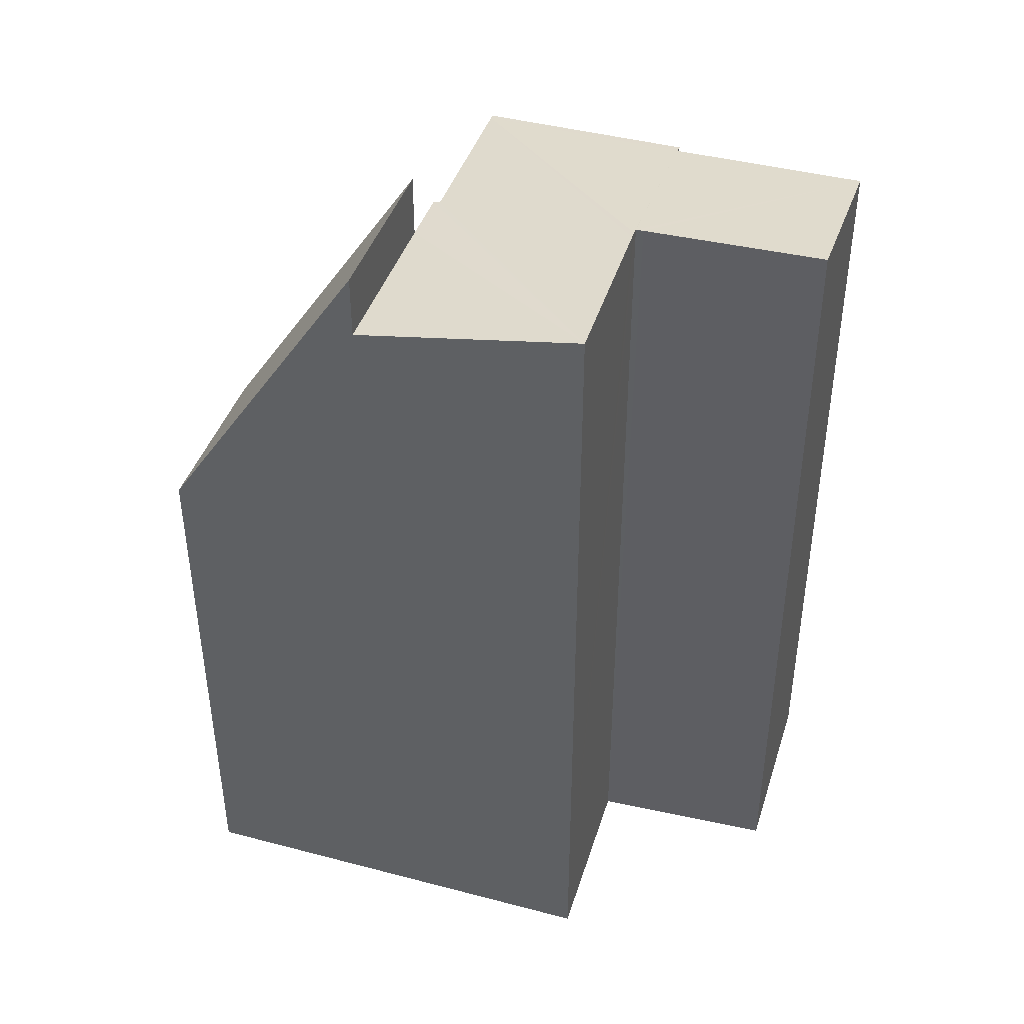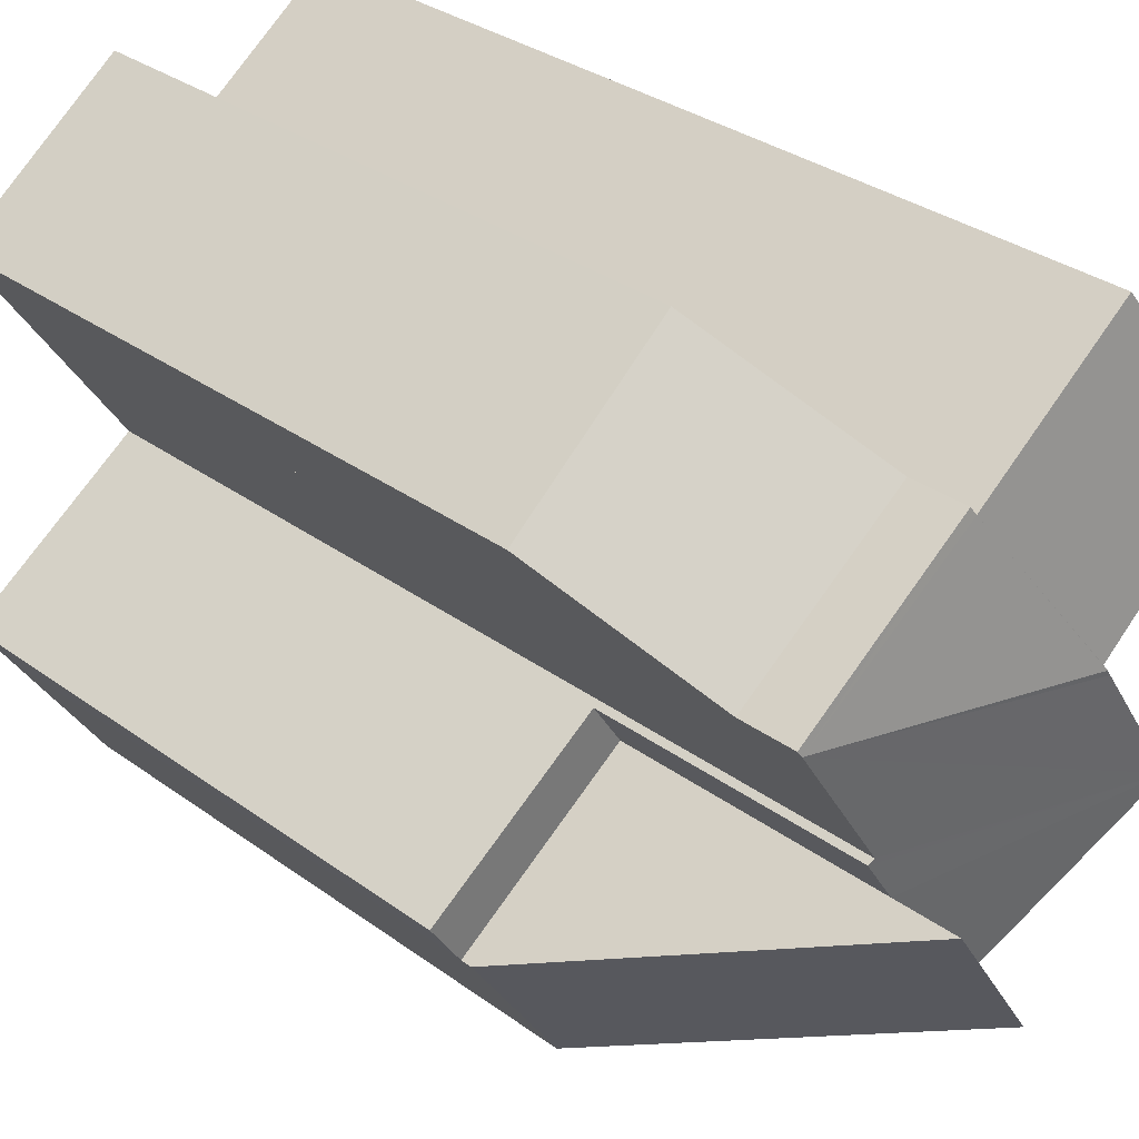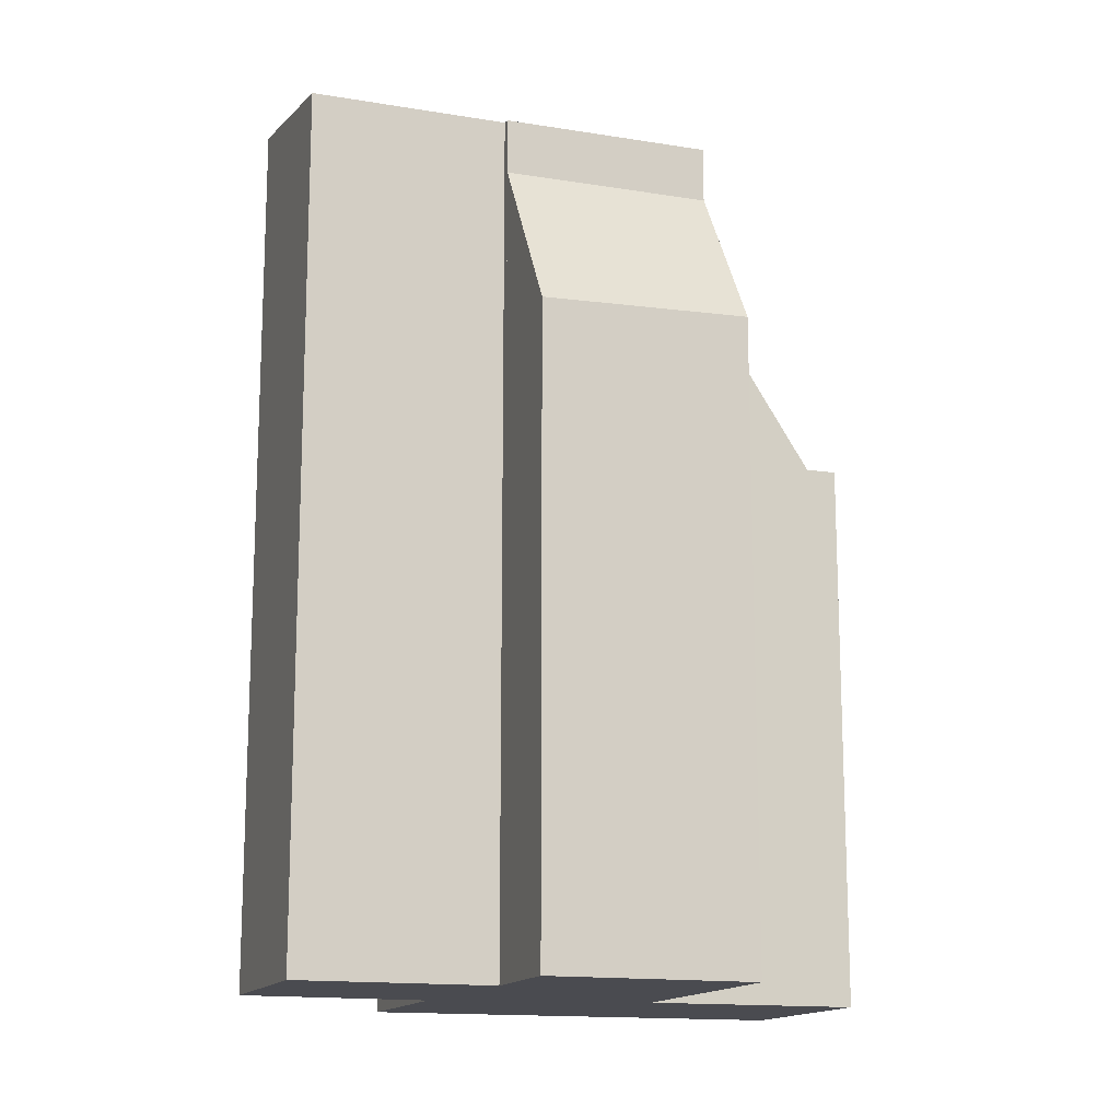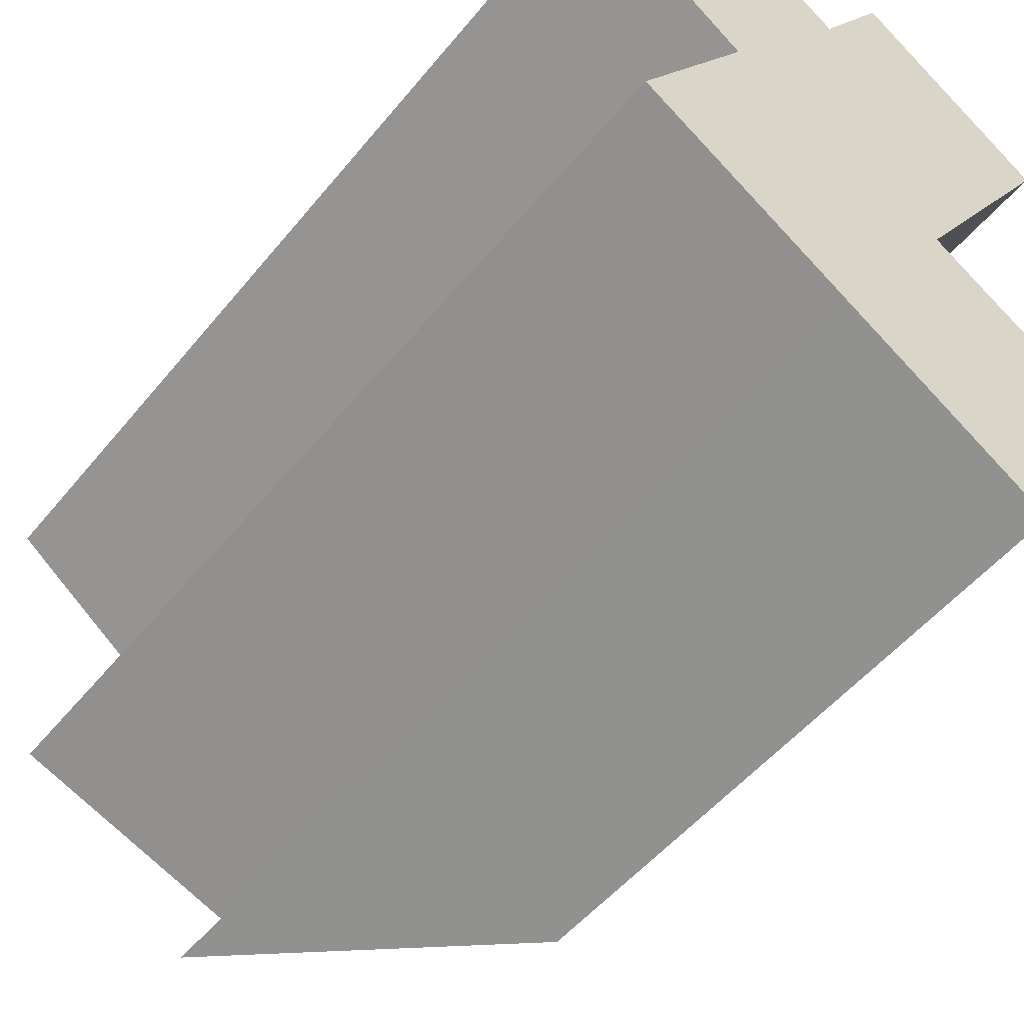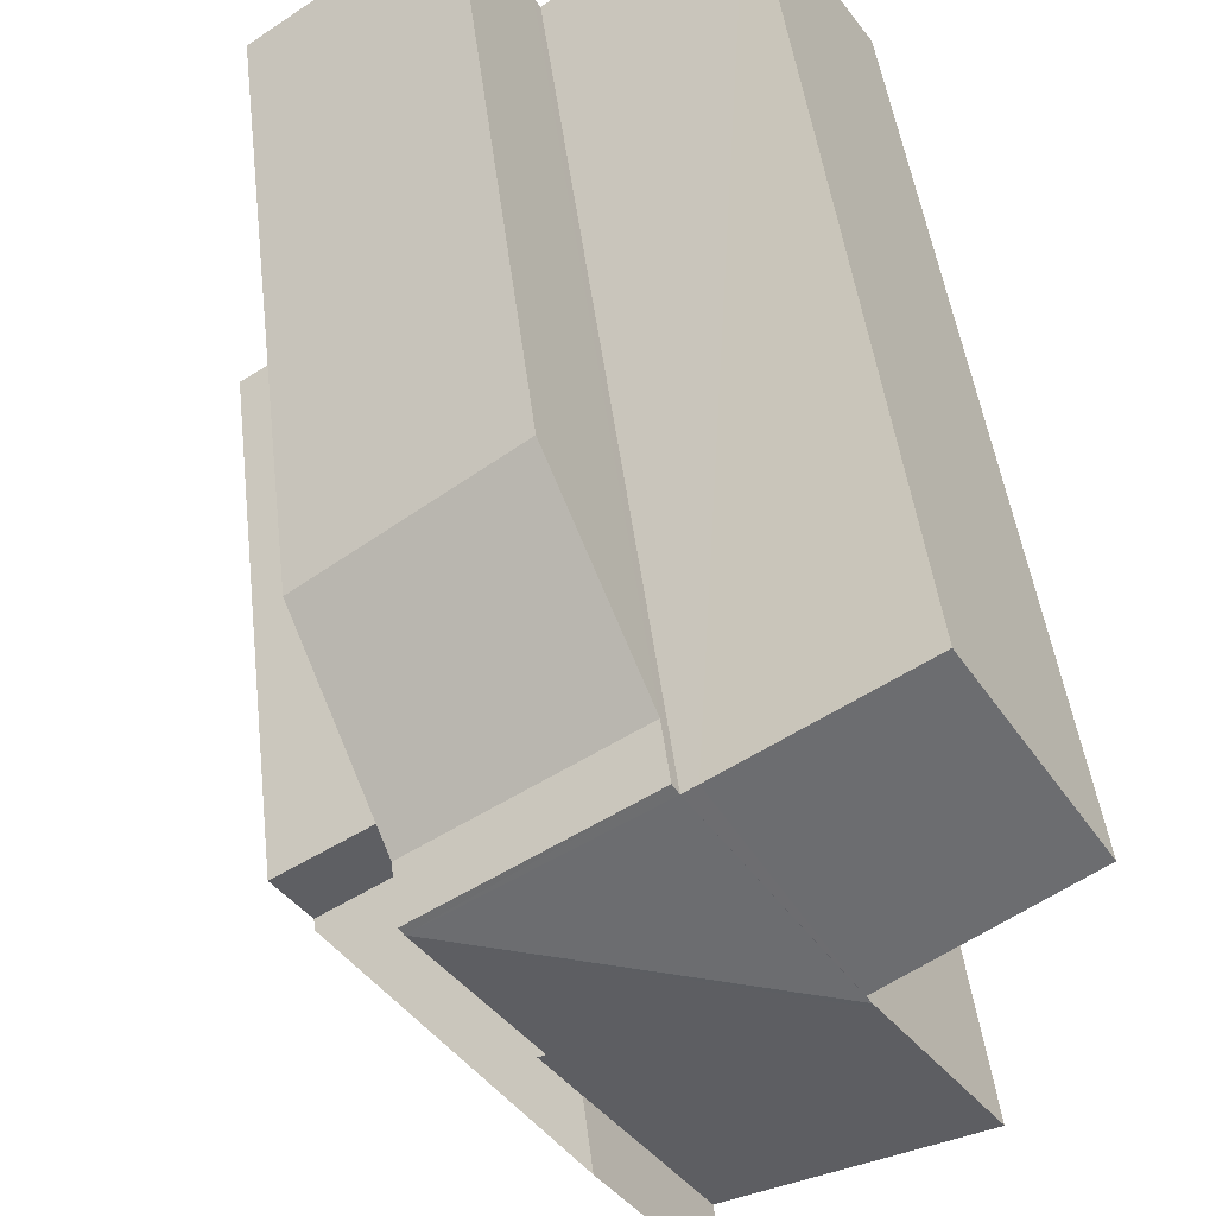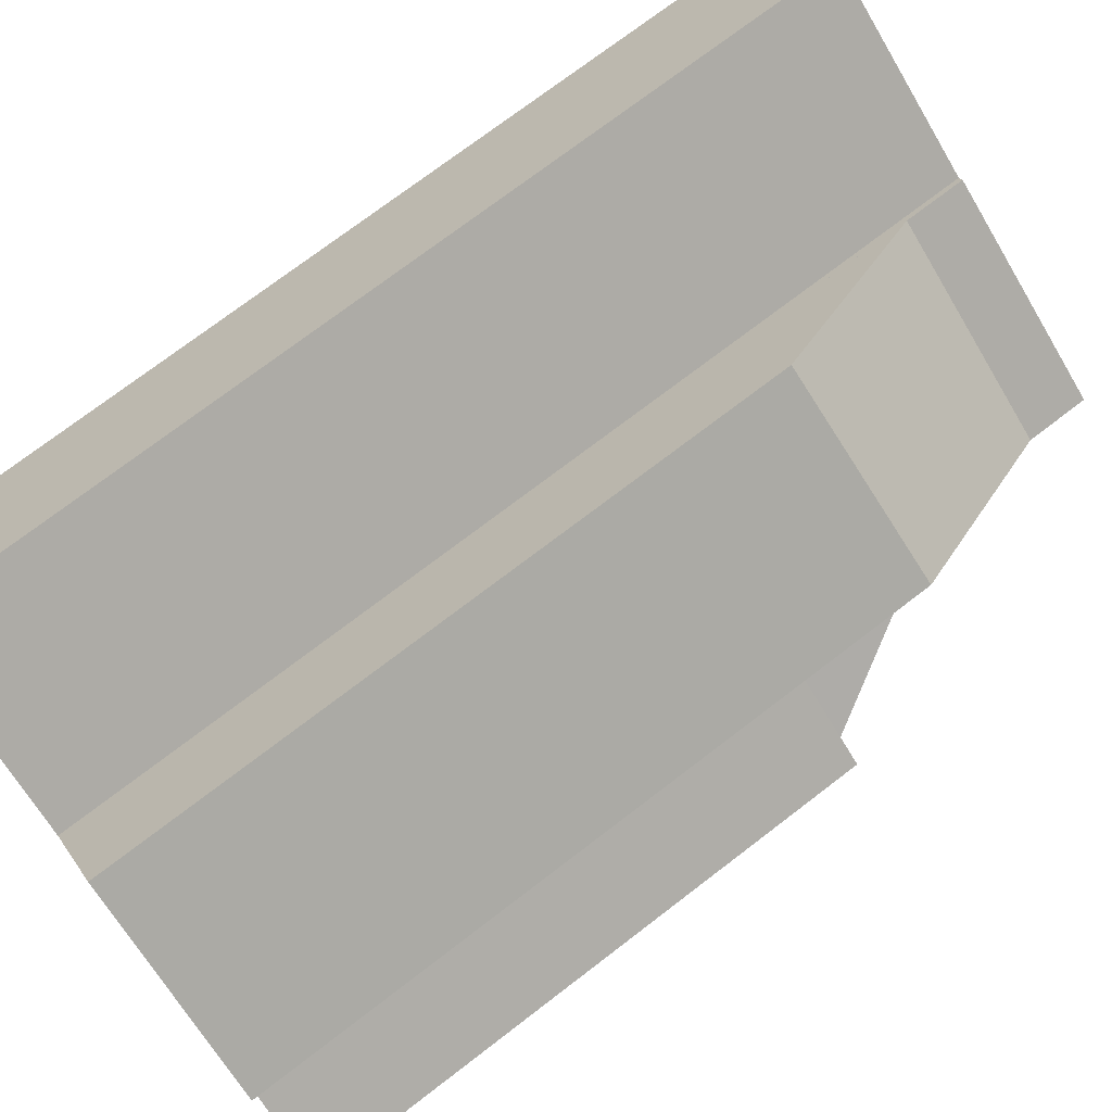
<metadata>
{"format":"obj","ext":"obj","renderer":"f3d","projection":"perspective","resolution":1024,"background":"white","views":[{"elev":43.3,"azim":-129.4,"up":"+Y"},{"elev":33.9,"azim":134.2,"up":"+Z"},{"elev":-14.6,"azim":14.1,"up":"+Y"},{"elev":-50.8,"azim":-37.6,"up":"+Z"},{"elev":45.3,"azim":173.3,"up":"+Z"},{"elev":73.7,"azim":52.5,"up":"+Z"}]}
</metadata>
<code>
v  3.318 12.52 -5.448
v  7.04 8.021 -5.024
v  5.753 8.019 -7.045
v  4.606 12.52 -3.428
v  4.606 2.099e-16 -3.428
v  7.04 3.076e-16 -5.024
v  5.753 4.314e-16 -7.045
v  3.318 3.336e-16 -5.448
v  0.664 12.22 -3.708
v  4.606 11.62 -3.428
v  3.318 11.61 -5.448
v  5.026 11.61 -2.768
v  4.942 11.63 -2.714
v  6.171 11.63 -0.786
v  1.995 12.22 -1.716
v  2.053 12.22 -1.63
v  3.823 11.61 0.882
v  6.224 11.61 -0.703
v  3.75 11.64 0.768
v  2.11 12.2 -1.544
v  3.589 11.64 0.877
v  1.514 11.63 2.286
v  2.026 12.2 -1.482
v  0 12.17 7.453e-16
v  4.942 1.662e-16 -2.714
v  6.171 4.813e-17 -0.786
v  6.224 4.305e-17 -0.703
v  5.026 1.695e-16 -2.768
v  1.514 -1.4e-16 2.286
v  3.75 -4.703e-17 0.768
v  3.589 -5.37e-17 0.877
v  3.823 -5.401e-17 0.882
v  0.664 2.271e-16 -3.708
v  2.11 9.454e-17 -1.544
v  0 0 0
v  2.026 9.075e-17 -1.482
v  1.995 1.051e-16 -1.716
v  2.053 9.981e-17 -1.63
v  4.606 7.867 -3.428
v  7.473 7.867 -4.343
v  7.04 7.867 -5.024
v  5.026 7.867 -2.768
v  7.473 2.659e-16 -4.343
v  3.823 10.85 0.882
v  7.003 8.613 0.52
v  6.224 10.85 -0.703
v  4.644 8.505 2.161
v  4.644 -1.323e-16 2.161
v  7.003 -3.184e-17 0.52
g defaultobject
f 1 2 3
f 2 1 4
f 5 2 4
f 2 5 6
f 6 3 2
f 3 6 7
f 3 8 1
f 8 3 7
f 8 4 1
f 4 8 5
f 8 6 5
f 6 8 7
f 9 10 11
f 10 9 12
f 12 9 13
f 13 9 14
f 14 9 15
f 14 15 16
f 14 17 18
f 17 14 19
f 19 14 16
f 19 16 20
f 19 20 21
f 21 20 22
f 22 20 23
f 22 23 24
f 14 25 13
f 25 14 18
f 25 18 26
f 26 18 27
f 28 10 12
f 10 28 11
f 11 28 8
f 8 28 5
f 25 12 13
f 12 25 28
f 29 21 22
f 21 29 19
f 19 29 30
f 30 29 31
f 32 18 17
f 18 32 27
f 11 33 9
f 33 11 8
f 34 23 20
f 23 34 24
f 24 34 35
f 35 34 36
f 33 15 9
f 15 33 16
f 16 33 20
f 20 33 34
f 34 33 37
f 34 37 38
f 35 22 24
f 22 35 29
f 30 17 19
f 17 30 32
f 35 31 29
f 31 35 36
f 31 36 30
f 30 27 32
f 27 30 36
f 27 36 34
f 27 34 38
f 27 38 37
f 27 37 33
f 27 33 26
f 26 33 25
f 25 33 8
f 25 8 28
f 28 8 5
f 39 40 41
f 40 39 42
f 5 42 39
f 42 5 28
f 28 40 42
f 40 28 43
f 43 41 40
f 41 43 6
f 6 39 41
f 39 6 5
f 5 43 28
f 43 5 6
f 44 45 46
f 45 44 47
f 32 47 44
f 47 32 48
f 47 49 45
f 49 47 48
f 45 27 46
f 27 45 49
f 27 44 46
f 44 27 32
f 32 49 48
f 49 32 27

</code>
